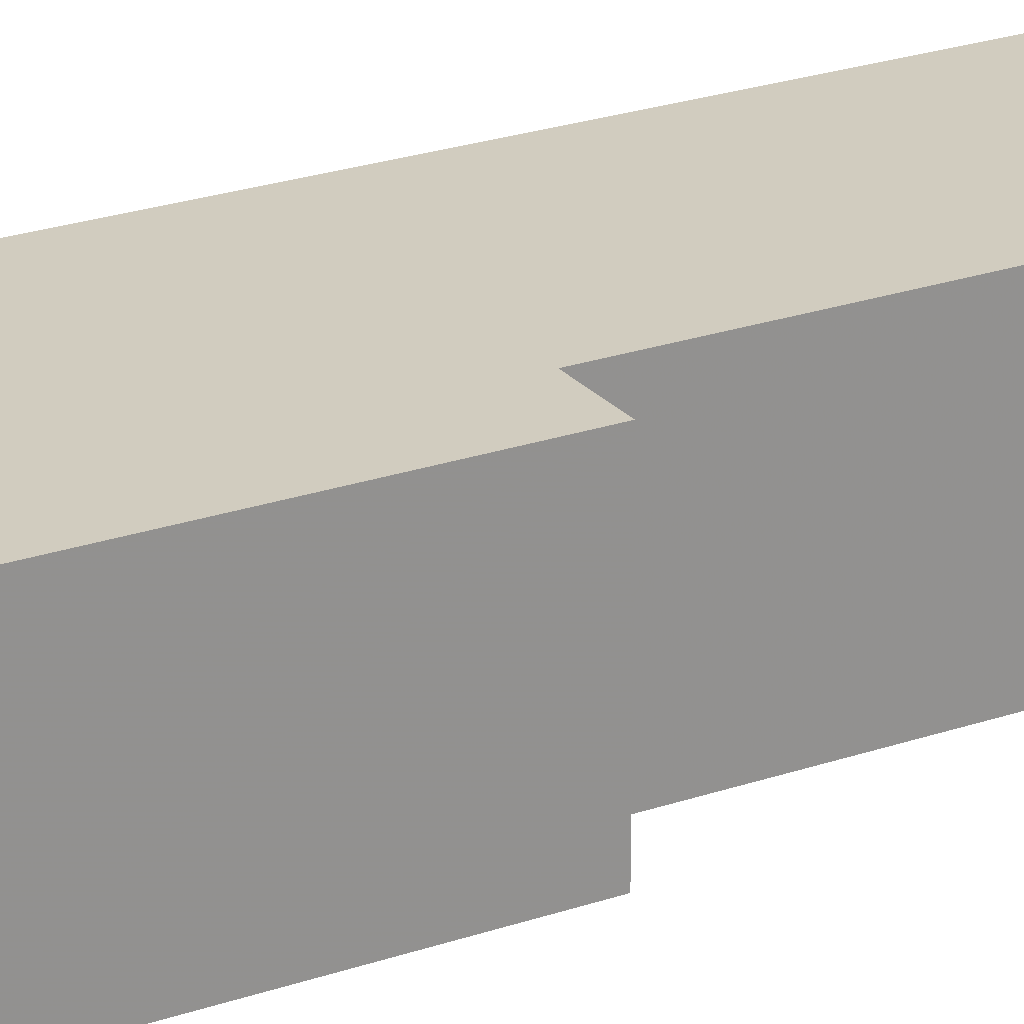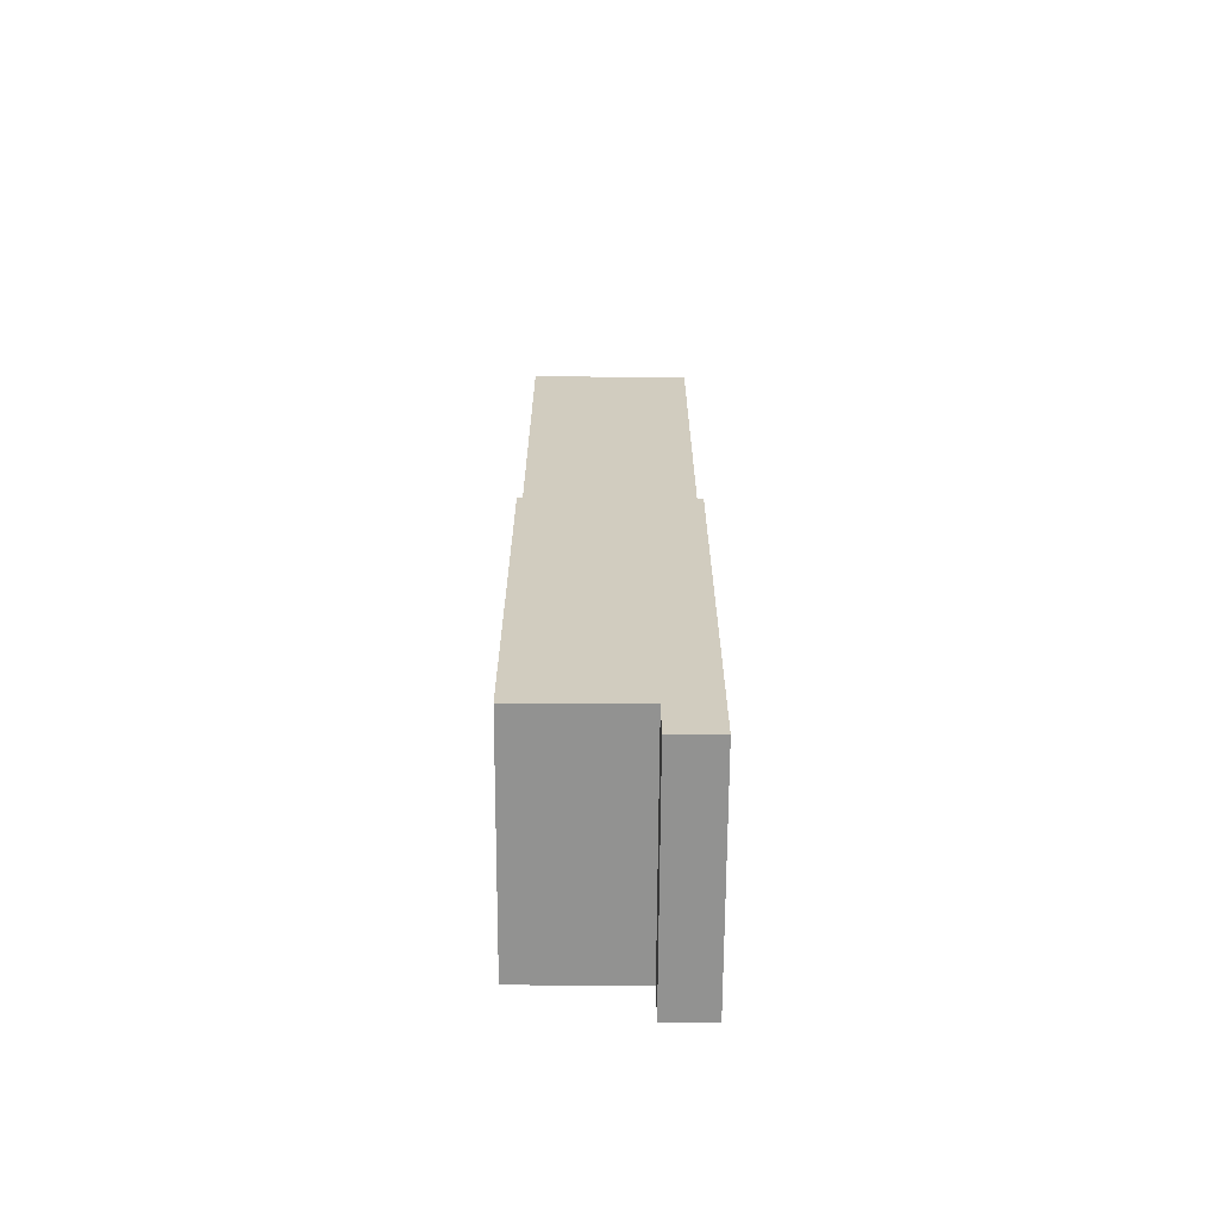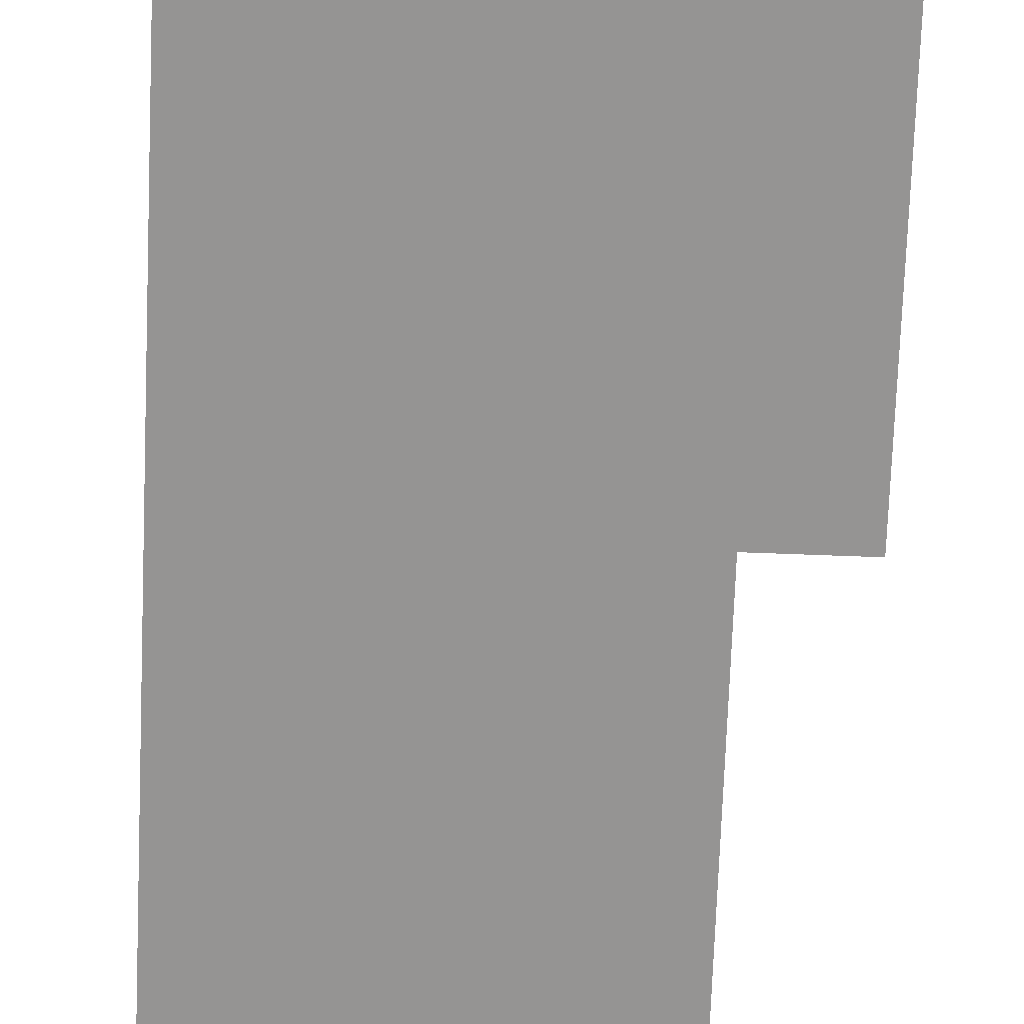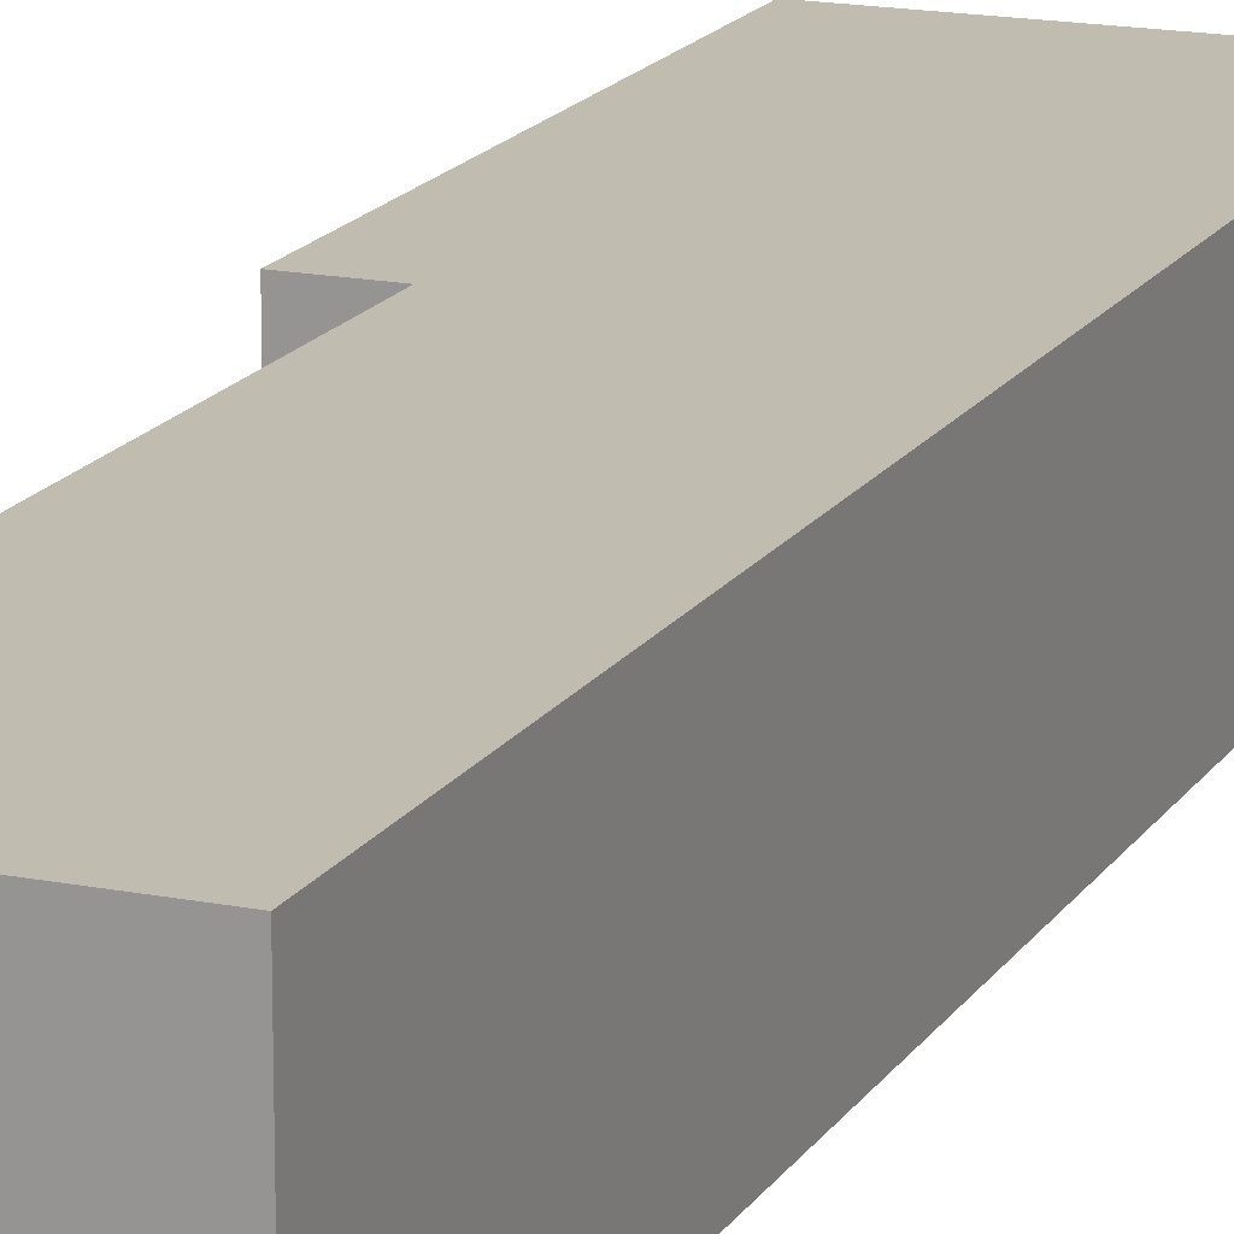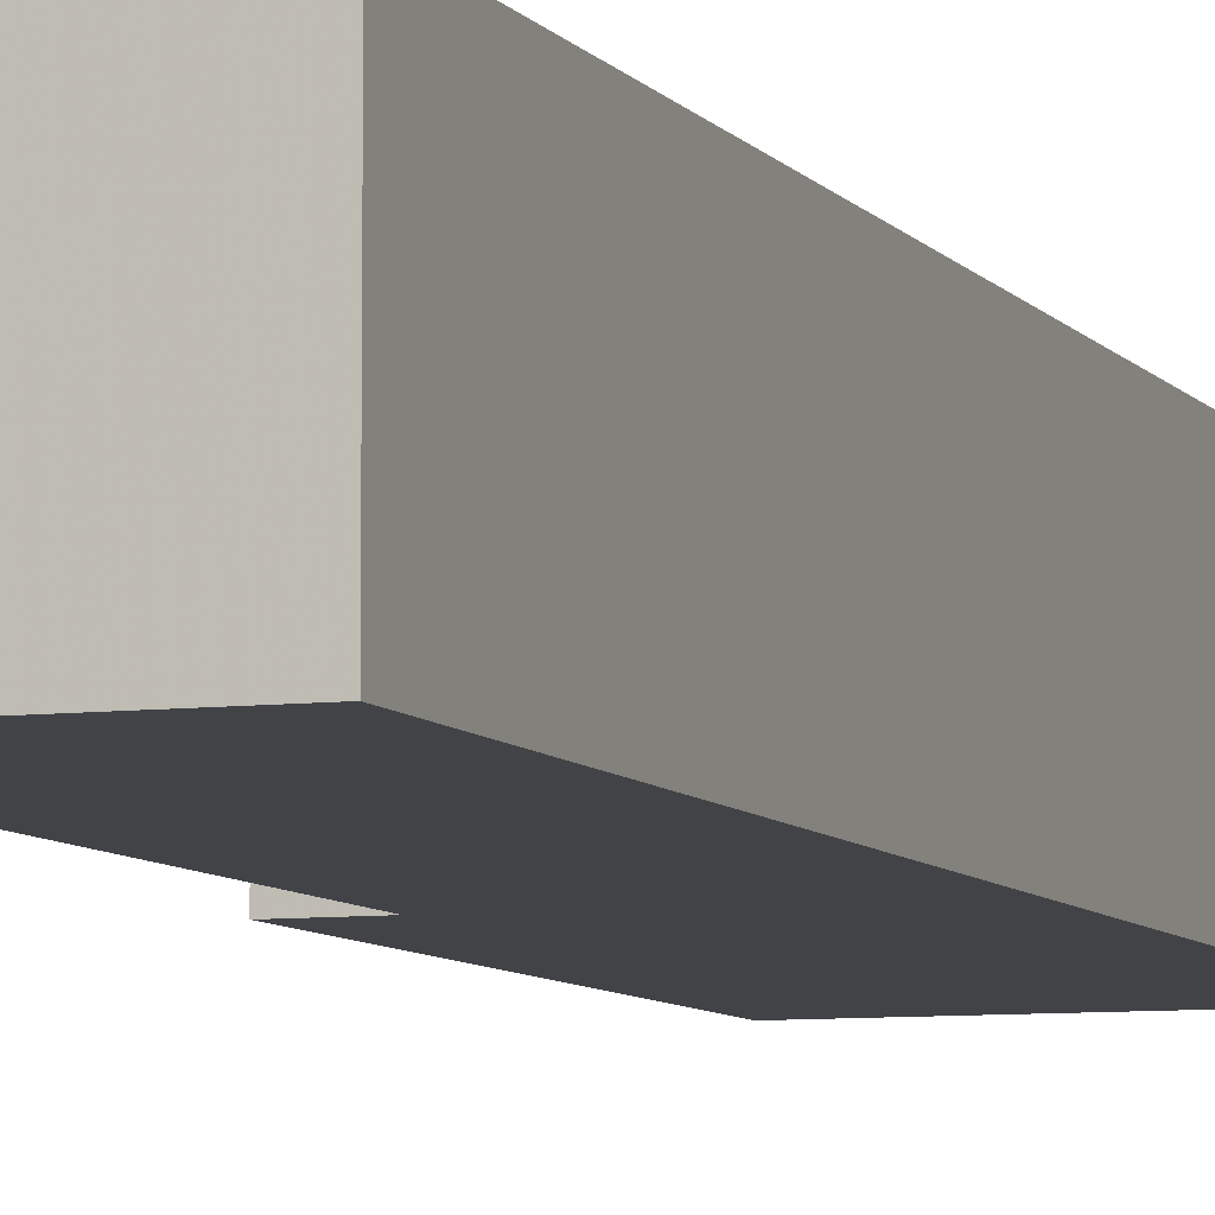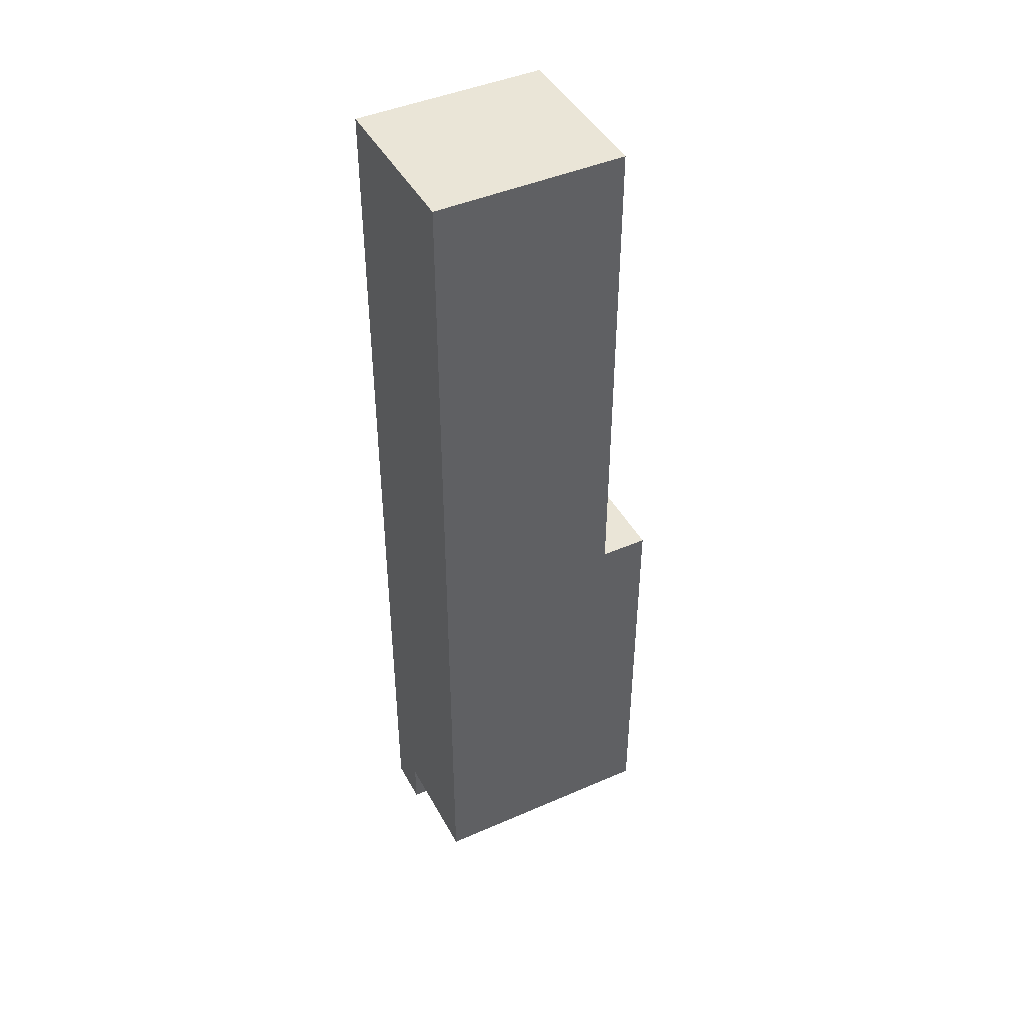
<metadata>
{"format":"obj","ext":"obj","renderer":"f3d","projection":"perspective","resolution":1024,"background":"white","views":[{"elev":24.2,"azim":-119.7,"up":"+Y"},{"elev":-66.2,"azim":-90.3,"up":"+Z"},{"elev":-67.2,"azim":177.8,"up":"+Y"},{"elev":16.6,"azim":22.1,"up":"+Y"},{"elev":-7.3,"azim":19.8,"up":"+Y"},{"elev":44.2,"azim":153.0,"up":"+Z"}]}
</metadata>
<code>
v 2.031 -0.1875 0.4141
v 1.844 -0.1875 -0.08594
v 1.797 -0.1875 -0.5391
v 2.031 -0.1875 -0.5391
v 2.031 -0.1406 -0.4922
v 2.031 -0.02344 -0.4922
v 2.031 -0.02344 0.4141
v 1.844 -0.1875 0.4141
v 1.844 -0.02344 -0.08594
v 1.797 -0.02344 -0.08594
v 1.797 -0.1875 -0.08594
v 1.797 -0.1406 -0.4922
v 1.797 -0.1406 -0.5391
v 2.031 -0.1406 -0.5391
v 1.797 -0.02344 -0.4922
v 1.844 -0.02344 0.4141
f 1 2 3
f 1 3 4
f 1 4 5
f 1 5 6
f 1 6 7
f 1 7 8
f 1 8 2
f 2 8 9
f 2 9 10
f 2 10 11
f 2 11 3
f 3 11 12
f 3 12 13
f 3 13 4
f 4 13 14
f 4 14 5
f 5 14 12
f 5 12 15
f 5 15 6
f 6 15 9
f 6 9 7
f 7 9 16
f 7 16 8
f 8 16 9
f 12 14 13
f 12 11 10
f 12 10 15
f 15 10 9

</code>
